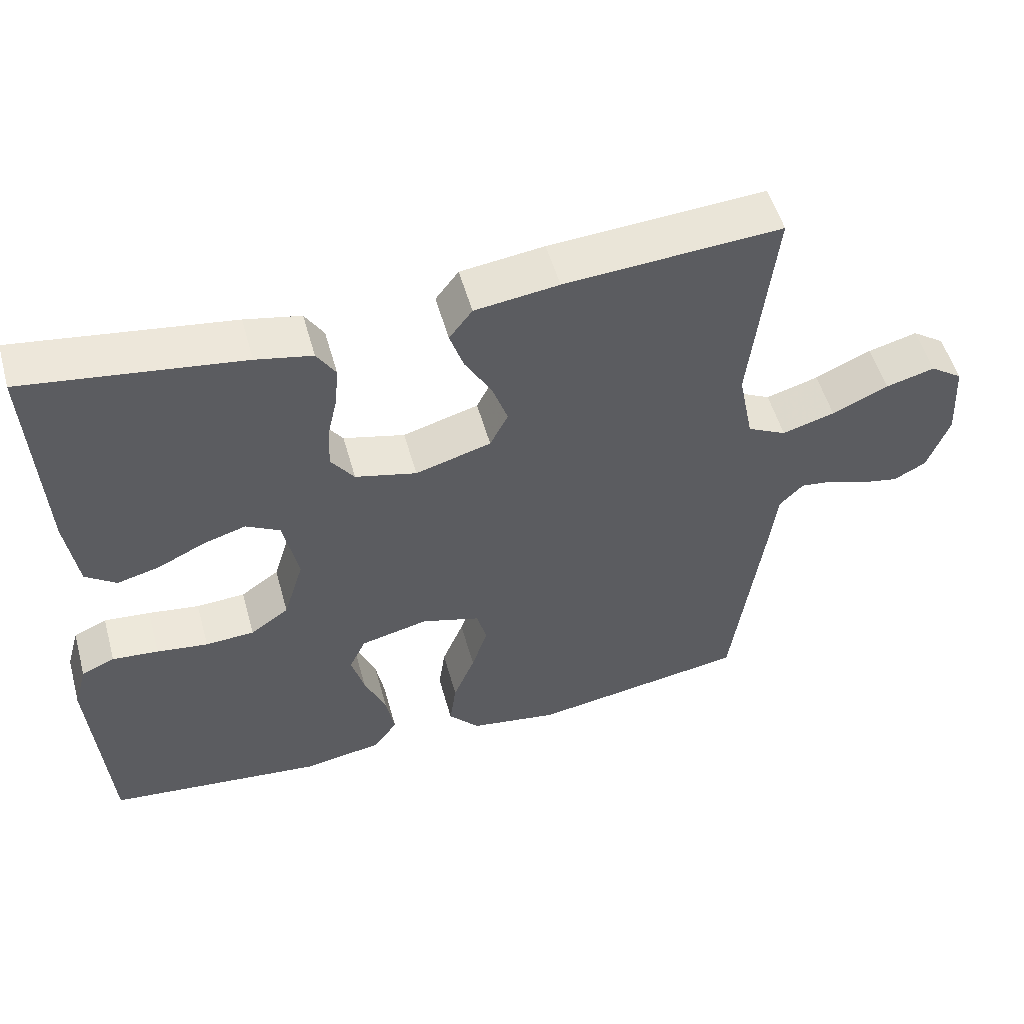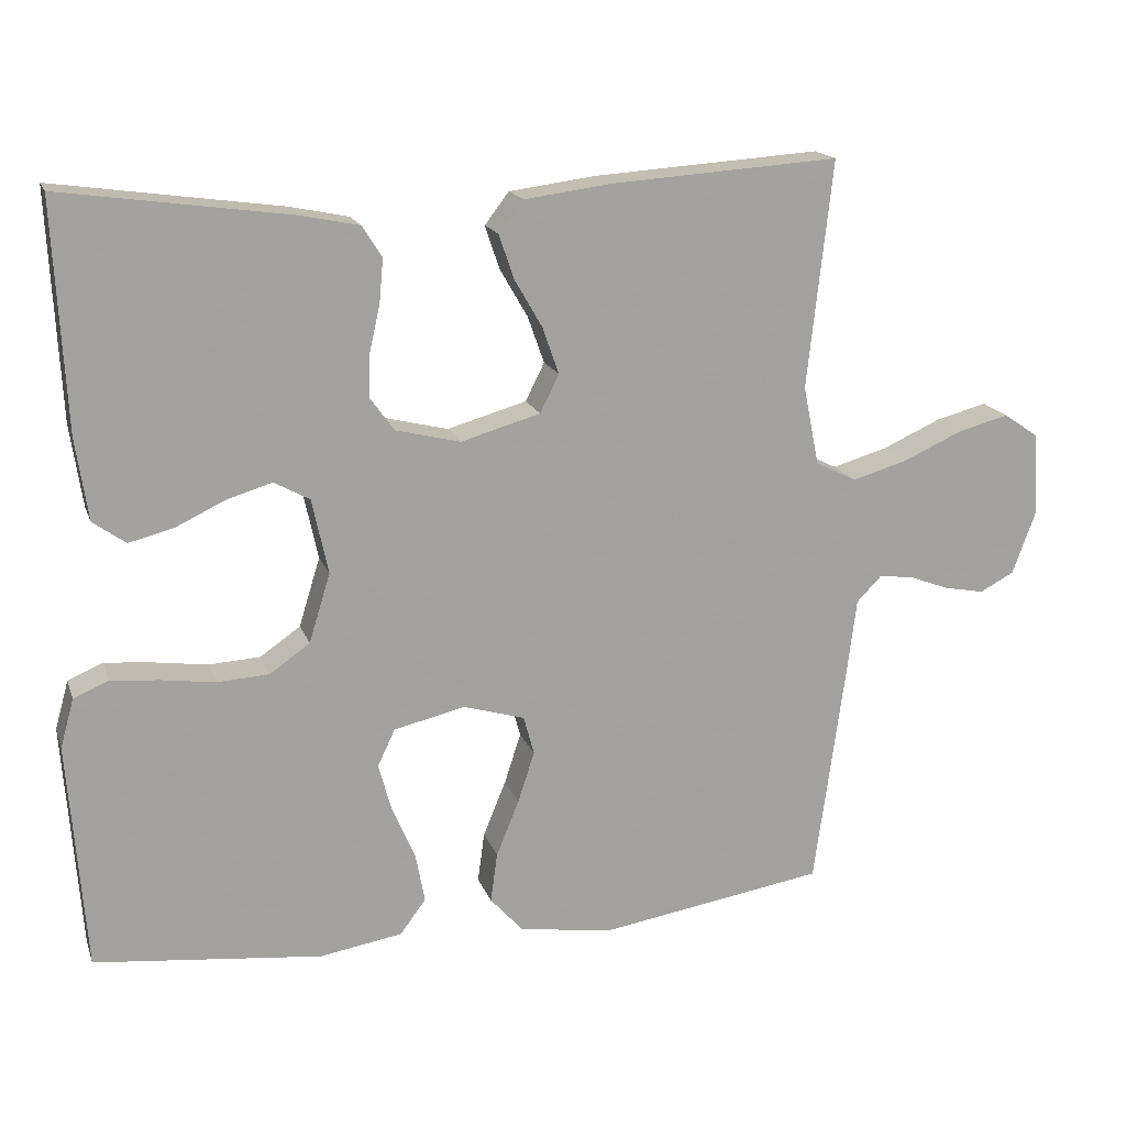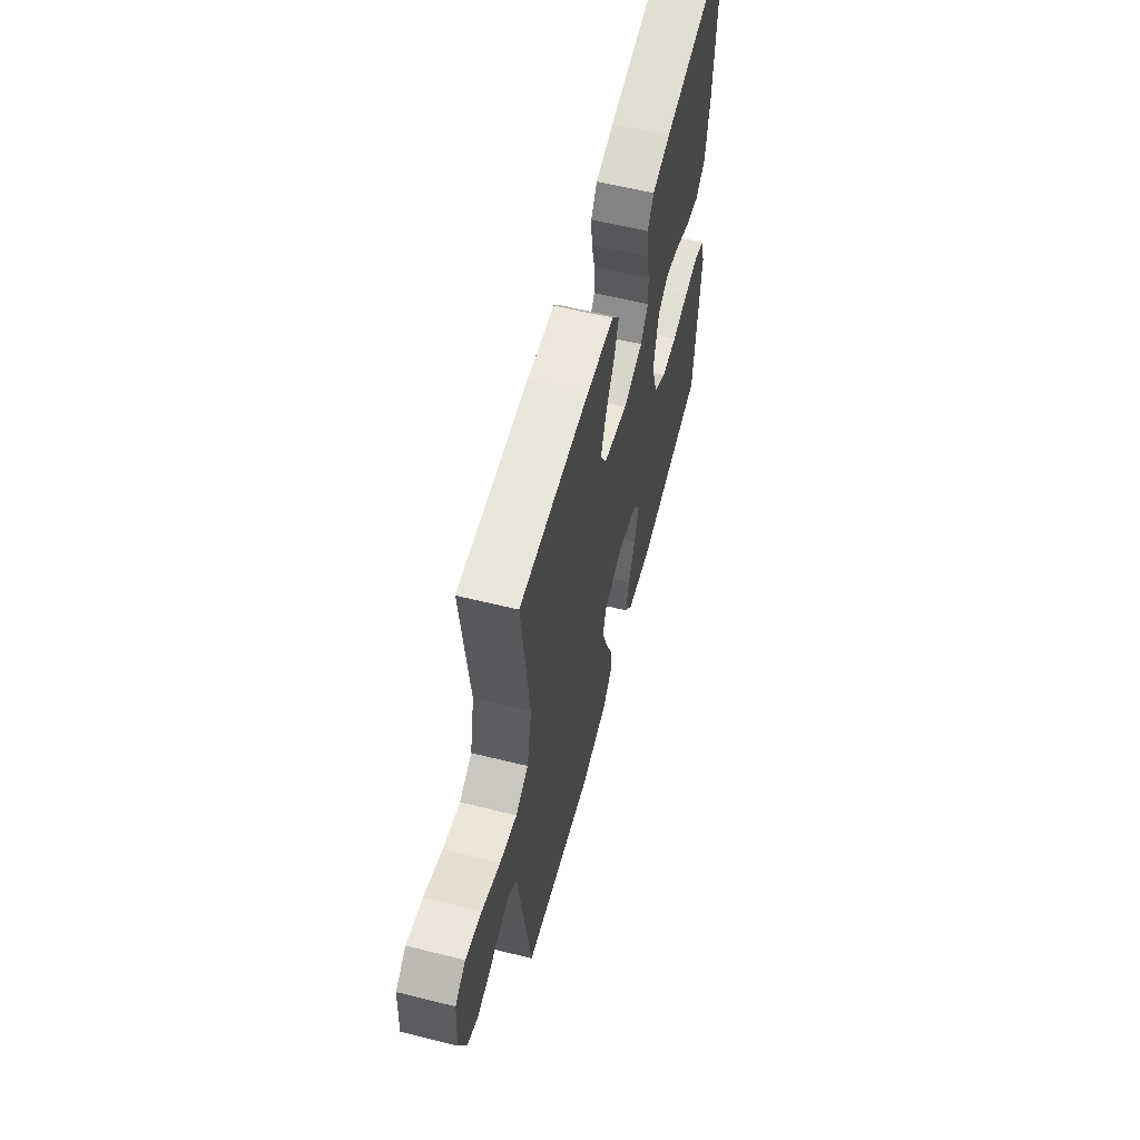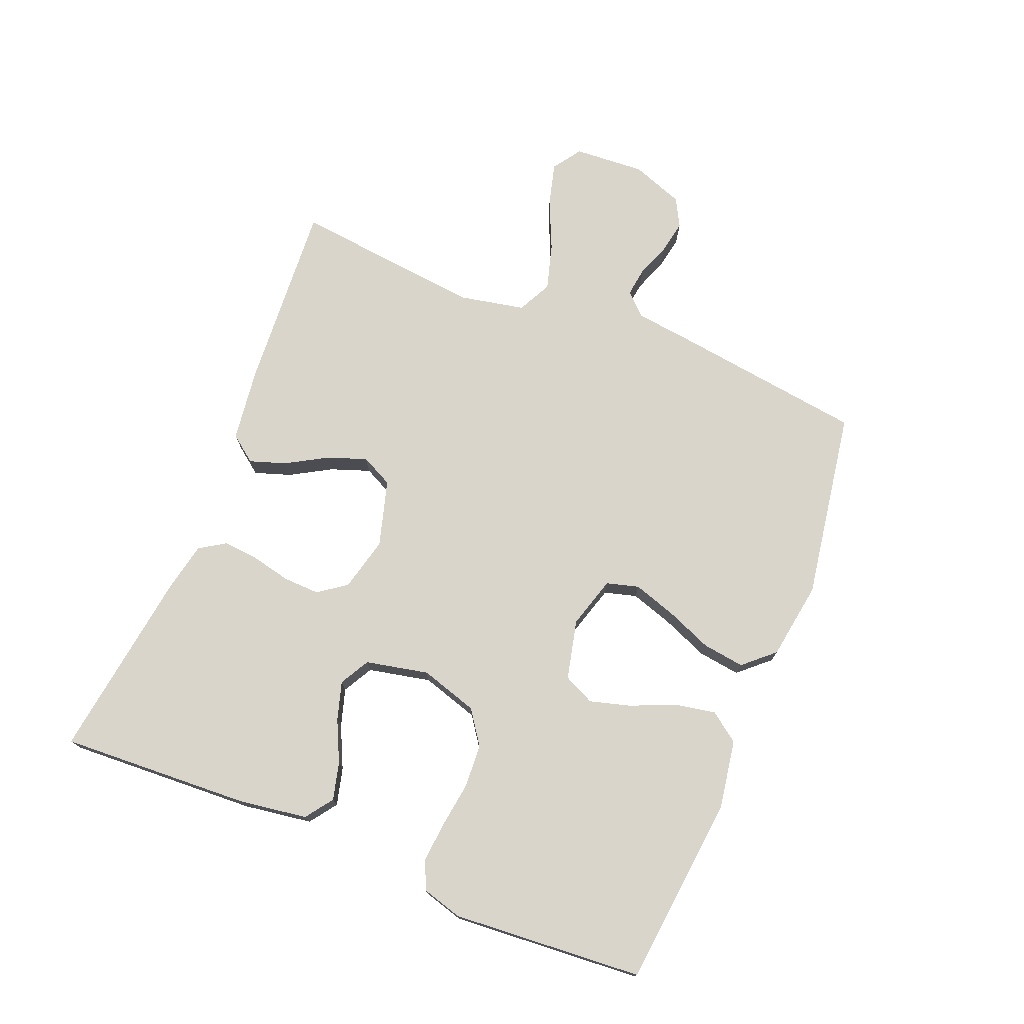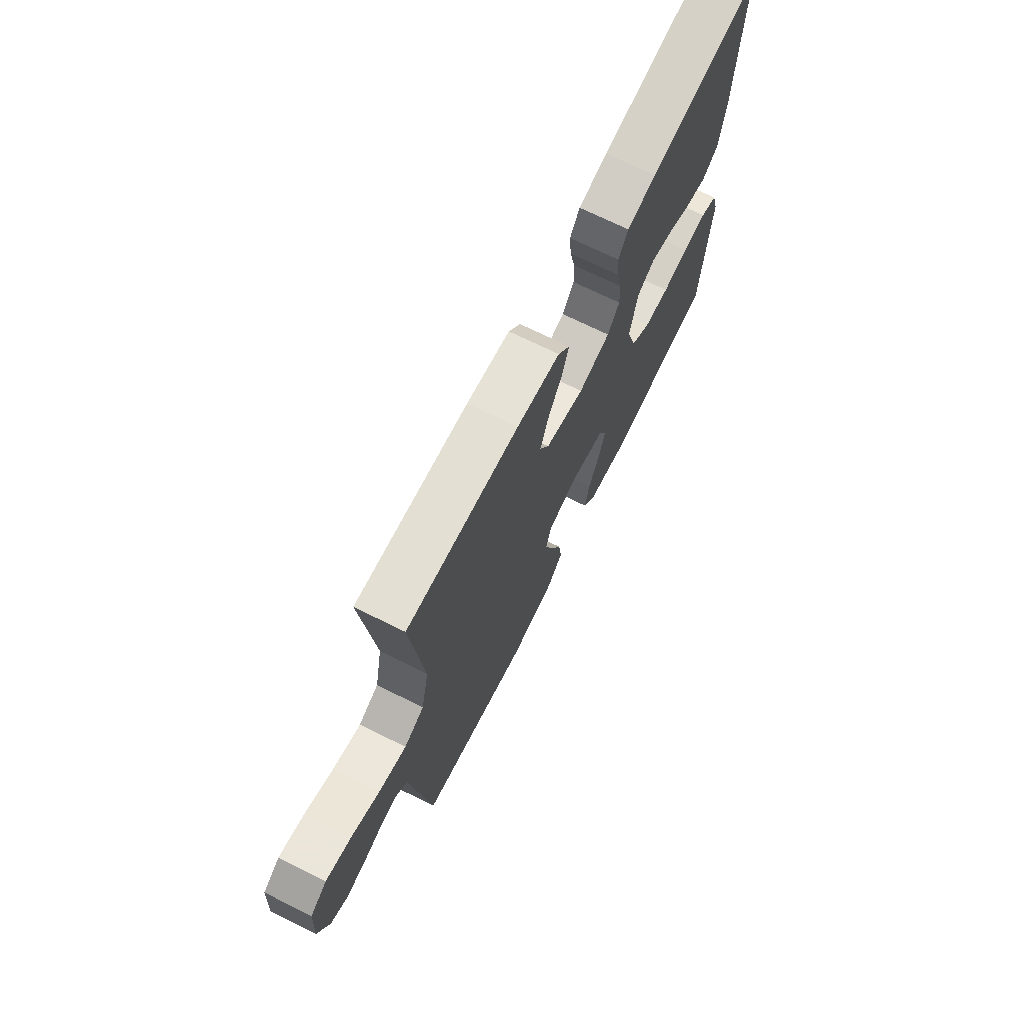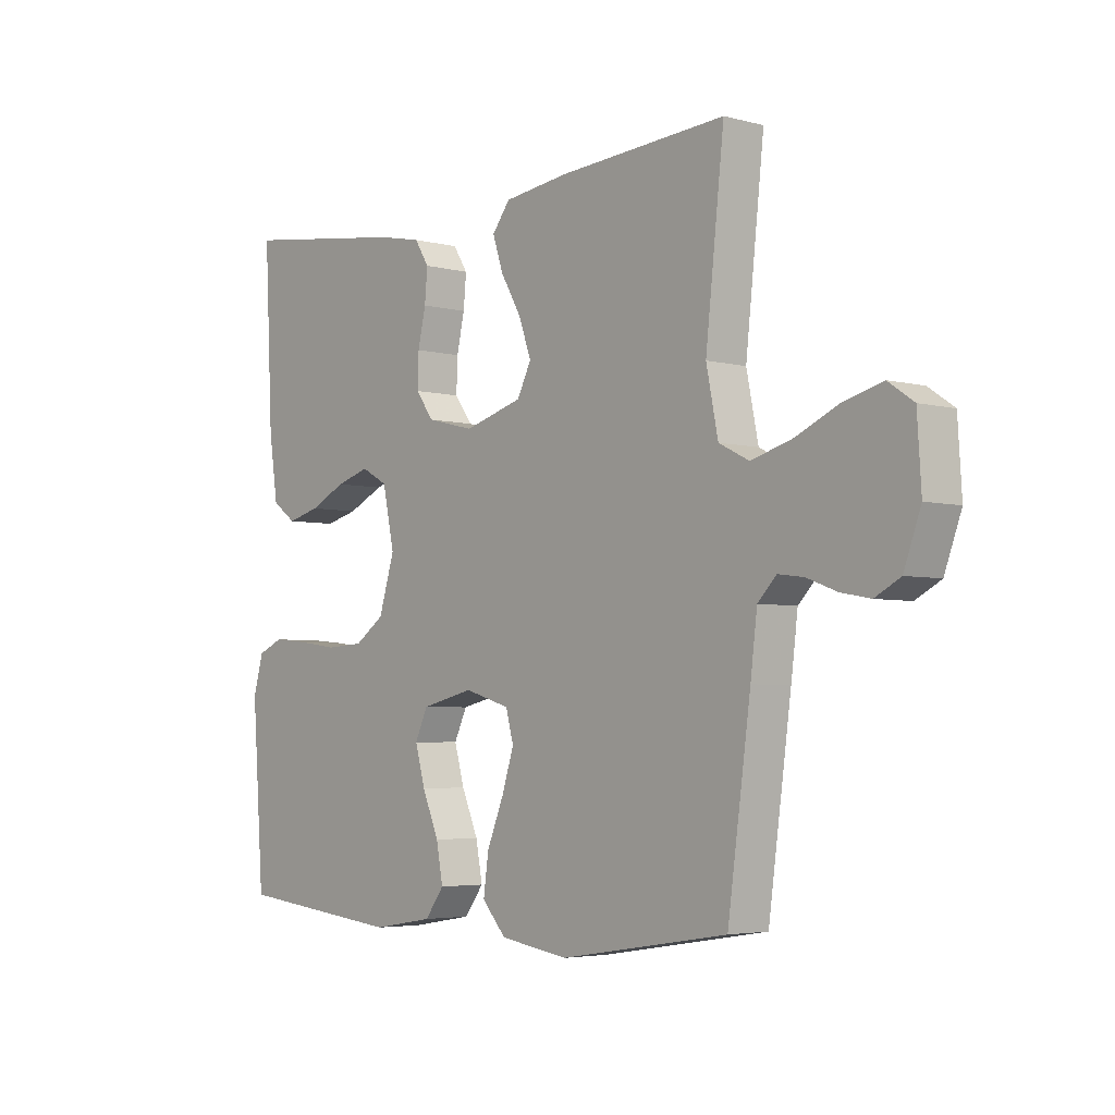
<metadata>
{"format":"obj","ext":"obj","renderer":"f3d","projection":"perspective","resolution":1024,"background":"white","views":[{"elev":52.9,"azim":164.5,"up":"+Z"},{"elev":17.1,"azim":163.8,"up":"+Z"},{"elev":59.9,"azim":-75.7,"up":"+Z"},{"elev":74.6,"azim":112.0,"up":"+Y"},{"elev":70.8,"azim":-63.6,"up":"+Z"},{"elev":-4.2,"azim":-130.7,"up":"+Z"}]}
</metadata>
<code>
v 0.5 0.07 0.5
v 0.485 0.07 0.2
v 0.469 0.07 0.092
v 0.426 0.07 0.061
v 0.367 0.07 0.076
v 0.302 0.07 0.107
v 0.242 0.07 0.125
v 0.195 0.07 0.099
v 0.174 0.07 0
v 0.202 0.07 -0.091
v 0.255 0.07 -0.128
v 0.323 0.07 -0.132
v 0.394 0.07 -0.122
v 0.458 0.07 -0.116
v 0.504 0.07 -0.136
v 0.522 0.07 -0.2
v 0.5 0.07 -0.5
v 0.2 0.07 -0.532
v 0.091 0.07 -0.514
v 0.057 0.07 -0.468
v 0.069 0.07 -0.404
v 0.099 0.07 -0.334
v 0.117 0.07 -0.27
v 0.094 0.07 -0.221
v 0 0.07 -0.199
v -0.081 0.07 -0.223
v -0.095 0.07 -0.274
v -0.073 0.07 -0.342
v -0.043 0.07 -0.415
v -0.034 0.07 -0.481
v -0.077 0.07 -0.529
v -0.2 0.07 -0.548
v -0.5 0.07 -0.5
v -0.541 0.07 -0.2
v -0.553 0.07 -0.104
v -0.586 0.07 -0.07
v -0.632 0.07 -0.076
v -0.685 0.07 -0.096
v -0.738 0.07 -0.106
v -0.783 0.07 -0.082
v -0.813 0.07 0
v -0.806 0.07 0.112
v -0.761 0.07 0.143
v -0.693 0.07 0.125
v -0.615 0.07 0.09
v -0.542 0.07 0.069
v -0.488 0.07 0.096
v -0.467 0.07 0.2
v -0.5 0.07 0.5
v -0.2 0.07 0.48
v -0.084 0.07 0.465
v -0.052 0.07 0.423
v -0.071 0.07 0.366
v -0.108 0.07 0.302
v -0.13 0.07 0.24
v -0.105 0.07 0.19
v 0 0.07 0.16
v 0.085 0.07 0.181
v 0.117 0.07 0.225
v 0.115 0.07 0.283
v 0.101 0.07 0.345
v 0.096 0.07 0.401
v 0.122 0.07 0.442
v 0.2 0.07 0.458
v 0.5 0 0.5
v 0.485 0 0.2
v 0.469 0 0.092
v 0.426 0 0.061
v 0.367 0 0.076
v 0.302 0 0.107
v 0.242 0 0.125
v 0.195 0 0.099
v 0.174 0 0
v 0.202 0 -0.091
v 0.255 0 -0.128
v 0.323 0 -0.132
v 0.394 0 -0.122
v 0.458 0 -0.116
v 0.504 0 -0.136
v 0.522 0 -0.2
v 0.5 0 -0.5
v 0.2 0 -0.532
v 0.091 0 -0.514
v 0.057 0 -0.468
v 0.069 0 -0.404
v 0.099 0 -0.334
v 0.117 0 -0.27
v 0.094 0 -0.221
v 0 0 -0.199
v -0.081 0 -0.223
v -0.095 0 -0.274
v -0.073 0 -0.342
v -0.043 0 -0.415
v -0.034 0 -0.481
v -0.077 0 -0.529
v -0.2 0 -0.548
v -0.5 0 -0.5
v -0.541 0 -0.2
v -0.553 0 -0.104
v -0.586 0 -0.07
v -0.632 0 -0.076
v -0.685 0 -0.096
v -0.738 0 -0.106
v -0.783 0 -0.082
v -0.813 0 0
v -0.806 0 0.112
v -0.761 0 0.143
v -0.693 0 0.125
v -0.615 0 0.09
v -0.542 0 0.069
v -0.488 0 0.096
v -0.467 0 0.2
v -0.5 0 0.5
v -0.2 0 0.48
v -0.084 0 0.465
v -0.052 0 0.423
v -0.071 0 0.366
v -0.108 0 0.302
v -0.13 0 0.24
v -0.105 0 0.19
v 0 0 0.16
v 0.085 0 0.181
v 0.117 0 0.225
v 0.115 0 0.283
v 0.101 0 0.345
v 0.096 0 0.401
v 0.122 0 0.442
v 0.2 0 0.458
f 4 5 6
f 3 4 6
f 2 3 6
f 1 2 6
f 64 1 6
f 63 64 6
f 62 63 6
f 61 62 6
f 60 61 6
f 59 60 6 7
f 58 59 7 8
f 57 58 8 9
f 56 57 9 10
f 52 53 54
f 51 52 54
f 50 51 54
f 49 50 54
f 48 49 54
f 47 48 54 55
f 46 47 55 56
f 43 44 45
f 42 43 45
f 41 42 45
f 40 41 45
f 39 40 45
f 38 39 45
f 37 38 45
f 36 37 45 46
f 46 56 10
f 36 46 10
f 35 36 10
f 33 34 35
f 32 33 35
f 31 32 35
f 30 31 35
f 29 30 35
f 28 29 35
f 20 21 22
f 19 20 22
f 18 19 22
f 17 18 22
f 16 17 22
f 15 16 22
f 14 15 22
f 13 14 22
f 12 13 22
f 11 12 22 23
f 10 11 23 24
f 27 28 35
f 26 27 35
f 25 26 35 10
f 10 24 25
f 70 69 68
f 70 68 67
f 70 67 66
f 70 66 65
f 70 65 128
f 70 128 127
f 70 127 126
f 70 126 125
f 70 125 124
f 71 70 124 123
f 72 71 123 122
f 73 72 122 121
f 74 73 121 120
f 118 117 116
f 118 116 115
f 118 115 114
f 118 114 113
f 118 113 112
f 119 118 112 111
f 120 119 111 110
f 109 108 107
f 109 107 106
f 109 106 105
f 109 105 104
f 109 104 103
f 109 103 102
f 109 102 101
f 110 109 101 100
f 74 120 110
f 74 110 100
f 74 100 99
f 99 98 97
f 99 97 96
f 99 96 95
f 99 95 94
f 99 94 93
f 99 93 92
f 86 85 84
f 86 84 83
f 86 83 82
f 86 82 81
f 86 81 80
f 86 80 79
f 86 79 78
f 86 78 77
f 86 77 76
f 87 86 76 75
f 88 87 75 74
f 99 92 91
f 99 91 90
f 74 99 90 89
f 89 88 74
f 1 65 66 2
f 2 66 67 3
f 3 67 68 4
f 4 68 69 5
f 5 69 70 6
f 6 70 71 7
f 7 71 72 8
f 8 72 73 9
f 9 73 74 10
f 10 74 75 11
f 11 75 76 12
f 12 76 77 13
f 13 77 78 14
f 14 78 79 15
f 15 79 80 16
f 16 80 81 17
f 17 81 82 18
f 18 82 83 19
f 19 83 84 20
f 20 84 85 21
f 21 85 86 22
f 22 86 87 23
f 23 87 88 24
f 24 88 89 25
f 25 89 90 26
f 26 90 91 27
f 27 91 92 28
f 28 92 93 29
f 29 93 94 30
f 30 94 95 31
f 31 95 96 32
f 32 96 97 33
f 33 97 98 34
f 34 98 99 35
f 35 99 100 36
f 36 100 101 37
f 37 101 102 38
f 38 102 103 39
f 39 103 104 40
f 40 104 105 41
f 41 105 106 42
f 42 106 107 43
f 43 107 108 44
f 44 108 109 45
f 45 109 110 46
f 46 110 111 47
f 47 111 112 48
f 48 112 113 49
f 49 113 114 50
f 50 114 115 51
f 51 115 116 52
f 52 116 117 53
f 53 117 118 54
f 54 118 119 55
f 55 119 120 56
f 56 120 121 57
f 57 121 122 58
f 58 122 123 59
f 59 123 124 60
f 60 124 125 61
f 61 125 126 62
f 62 126 127 63
f 63 127 128 64
f 64 128 65 1

</code>
